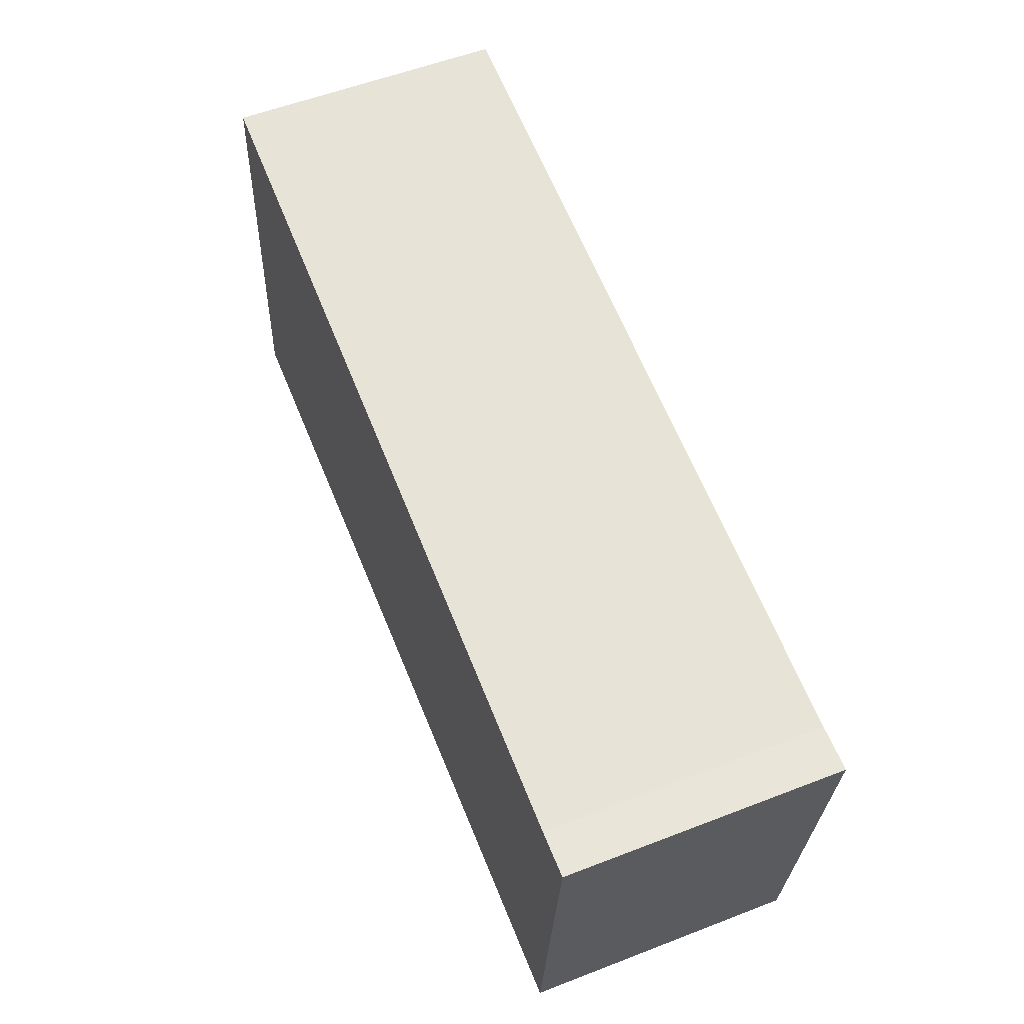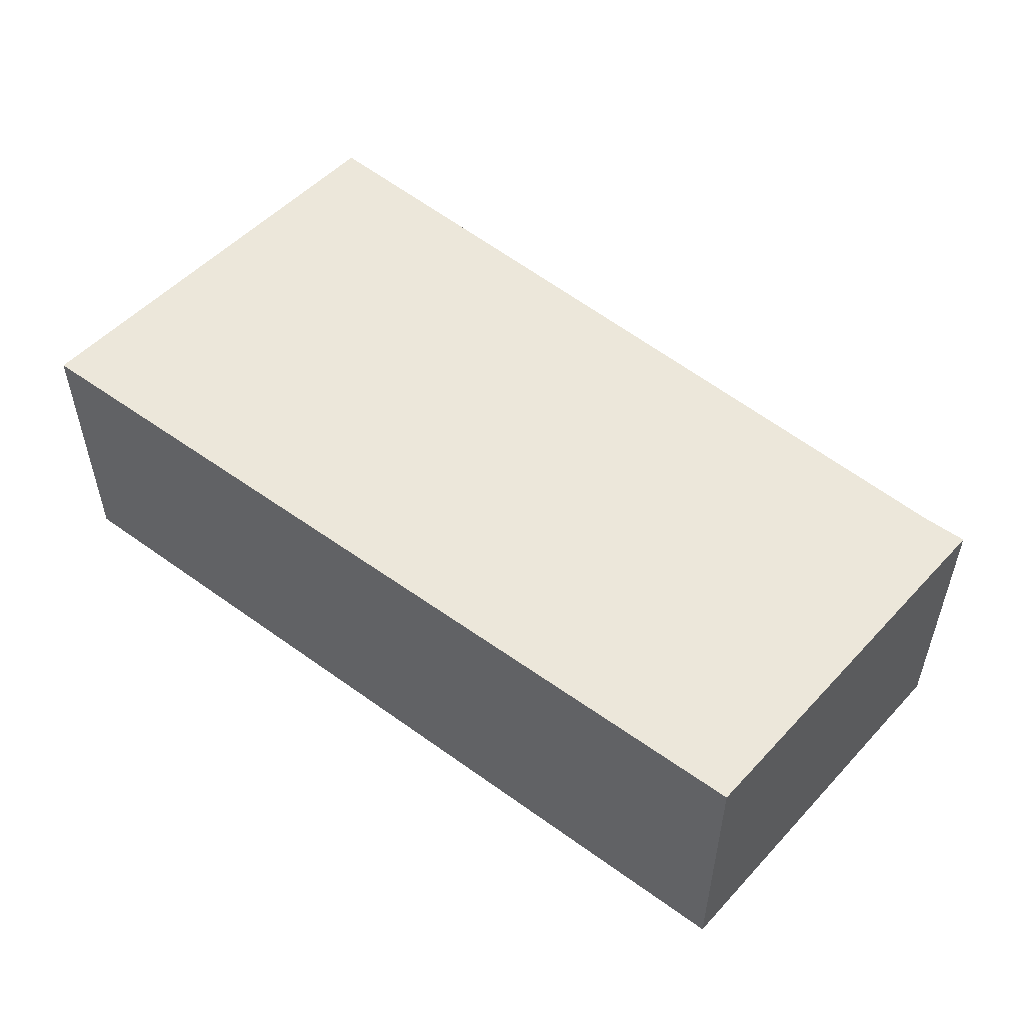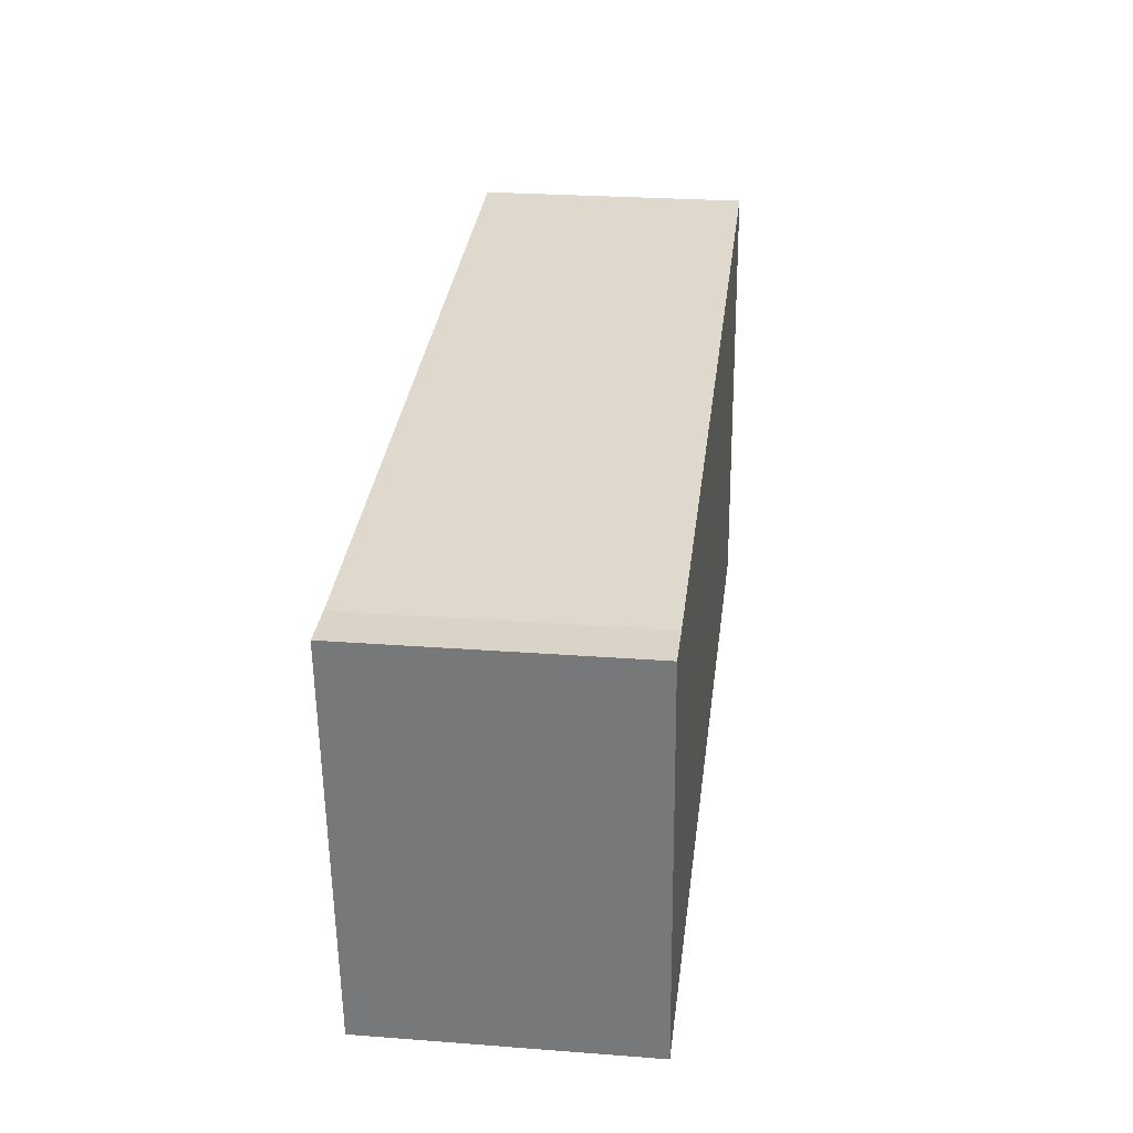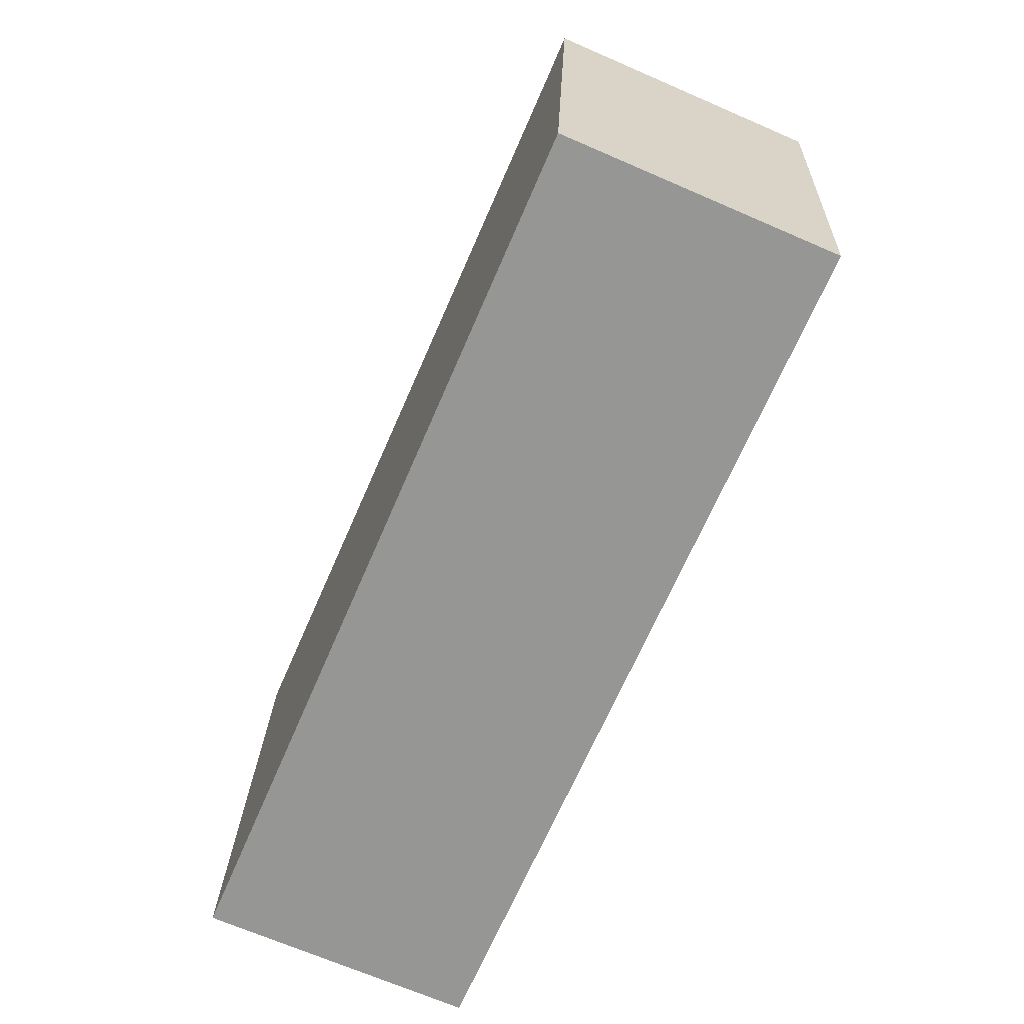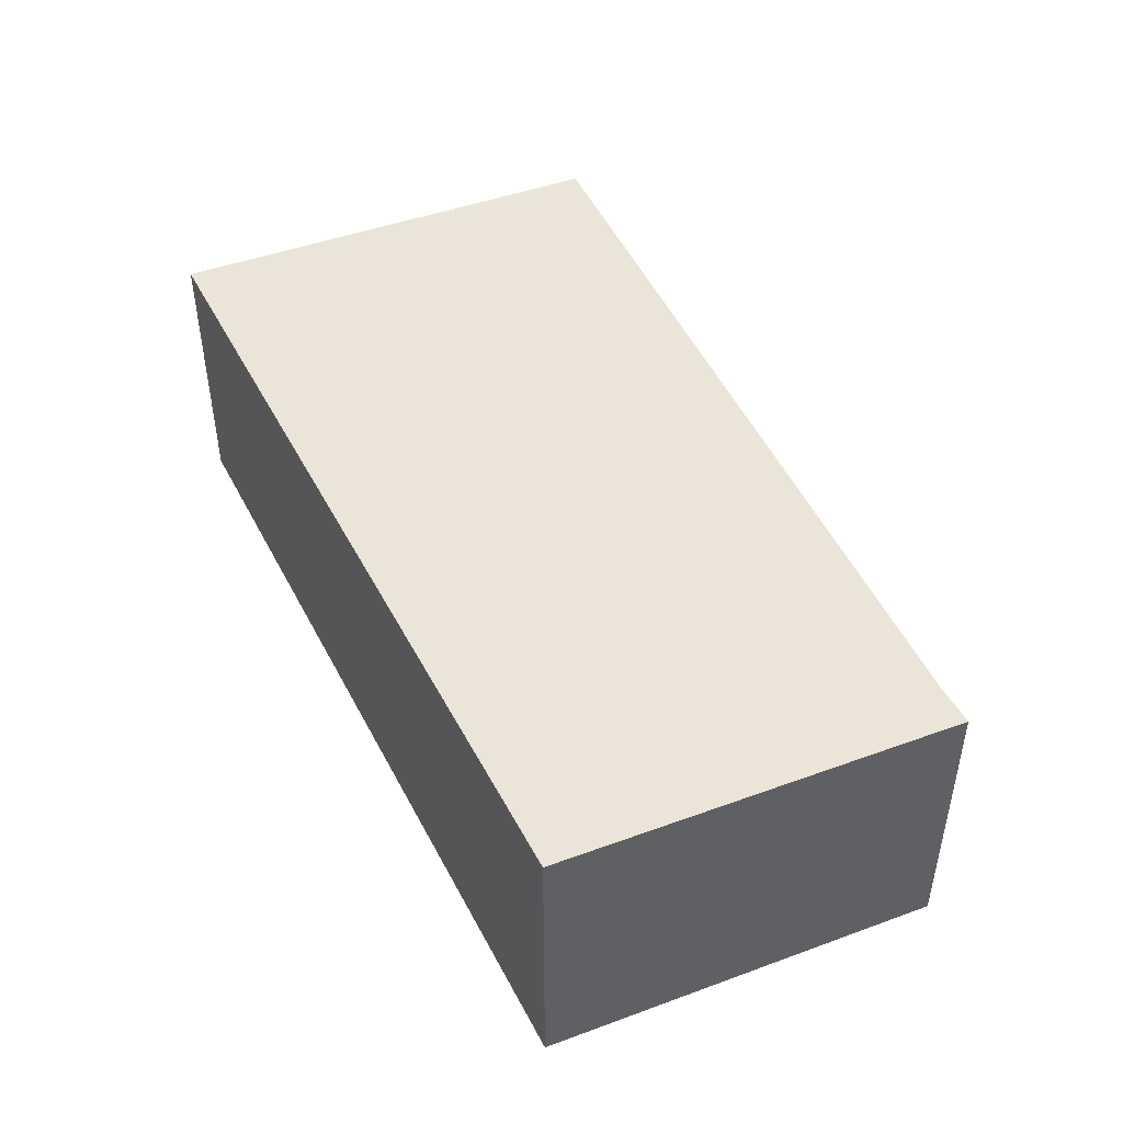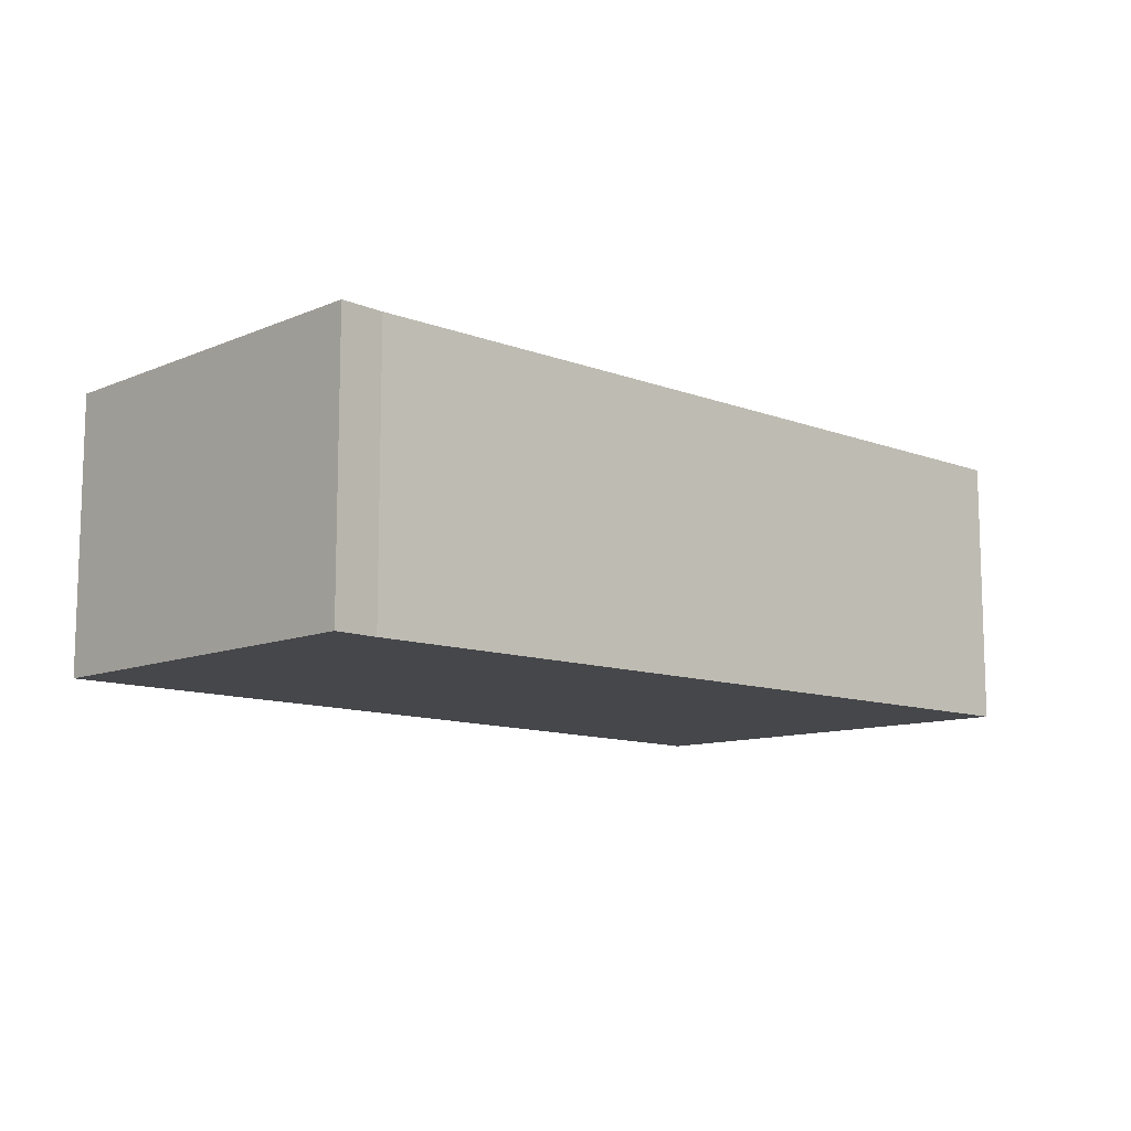
<metadata>
{"format":"obj","ext":"obj","renderer":"f3d","projection":"perspective","resolution":1024,"background":"white","views":[{"elev":56.9,"azim":-111.9,"up":"+Z"},{"elev":51.7,"azim":-144.2,"up":"+Y"},{"elev":26.0,"azim":-83.1,"up":"+Z"},{"elev":-69.9,"azim":-113.3,"up":"+Z"},{"elev":45.3,"azim":-118.4,"up":"+Y"},{"elev":-10.7,"azim":-49.3,"up":"+Y"}]}
</metadata>
<code>
v  0.177 1.255 -1.814
v  4.155 1.255 -1.235
v  4.193 1.255 -1.659
v  4.031 1.255 0.137
v  4.006 1.255 0.418
v  0.205 1.255 0.009
v  0.027 1.255 -0.273
v  0 1.255 7.685e-17
v  4.193 1.016e-16 -1.659
v  0.177 1.111e-16 -1.814
v  0.027 1.672e-17 -0.273
v  0 0 0
v  0.205 -5.511e-19 0.009
v  4.006 -2.56e-17 0.418
v  4.031 -8.389e-18 0.137
v  4.155 7.562e-17 -1.235
g defaultobject
f 1 2 3
f 2 1 4
f 4 1 5
f 5 1 6
f 6 1 7
f 6 7 8
f 9 1 3
f 1 9 10
f 10 7 1
f 7 10 11
f 7 11 8
f 8 11 12
f 12 6 8
f 6 12 13
f 13 5 6
f 5 13 14
f 14 4 5
f 4 14 2
f 2 14 15
f 2 15 16
f 2 16 3
f 3 16 9
f 13 15 14
f 15 13 16
f 16 13 12
f 16 12 11
f 16 11 10
f 16 10 9

</code>
